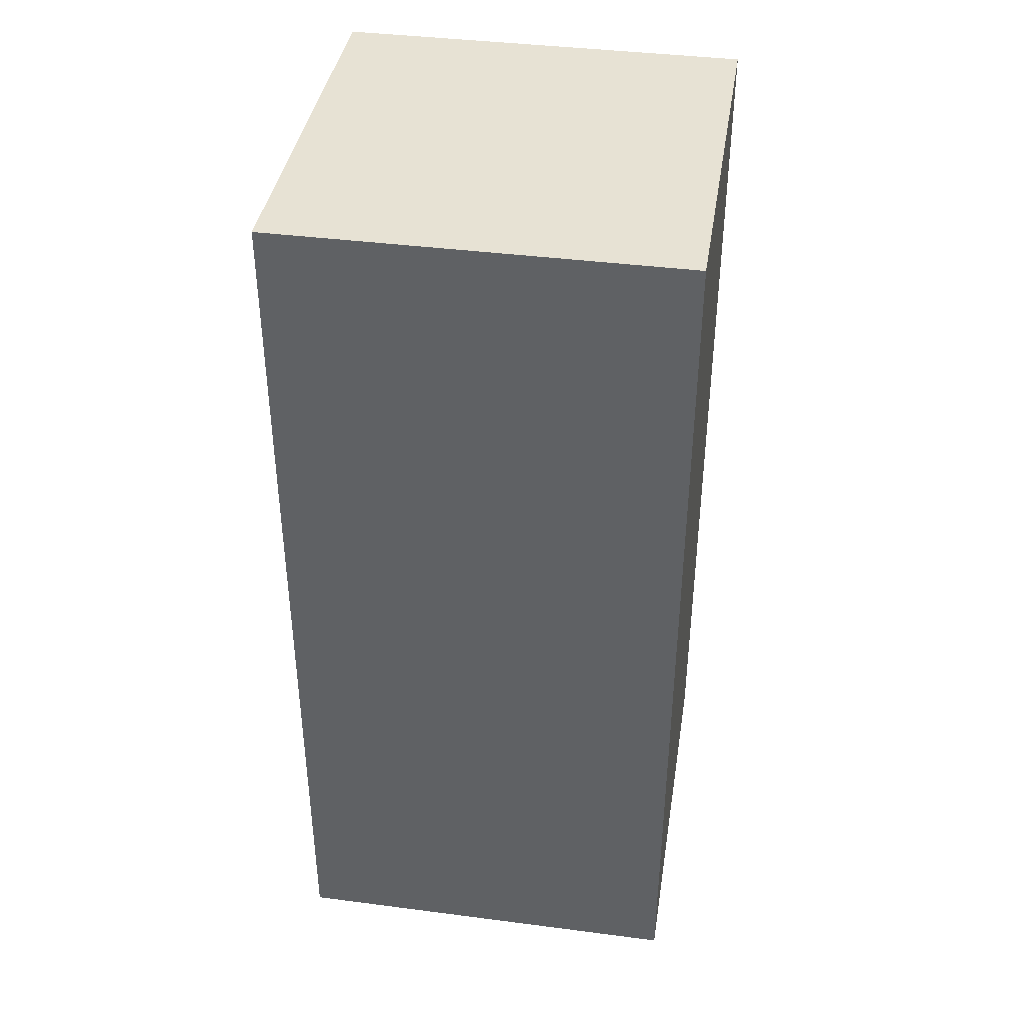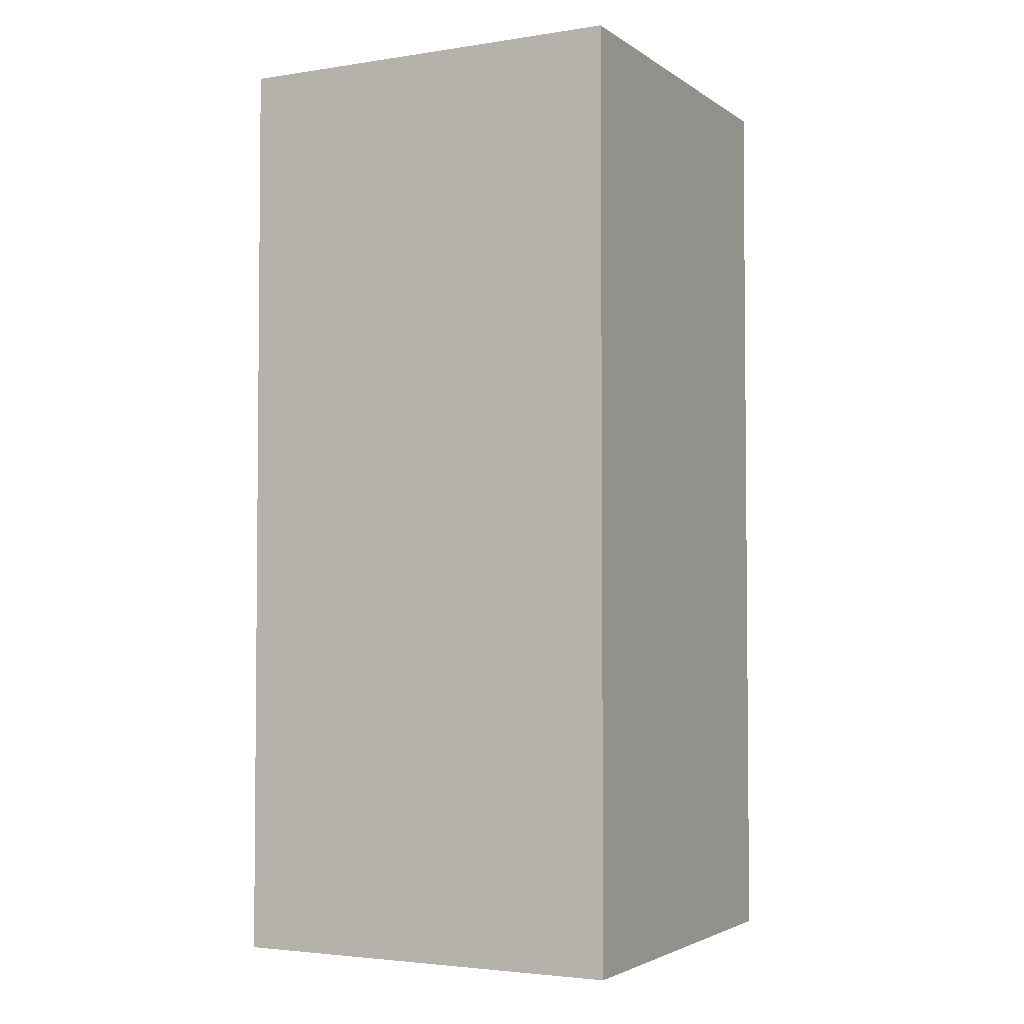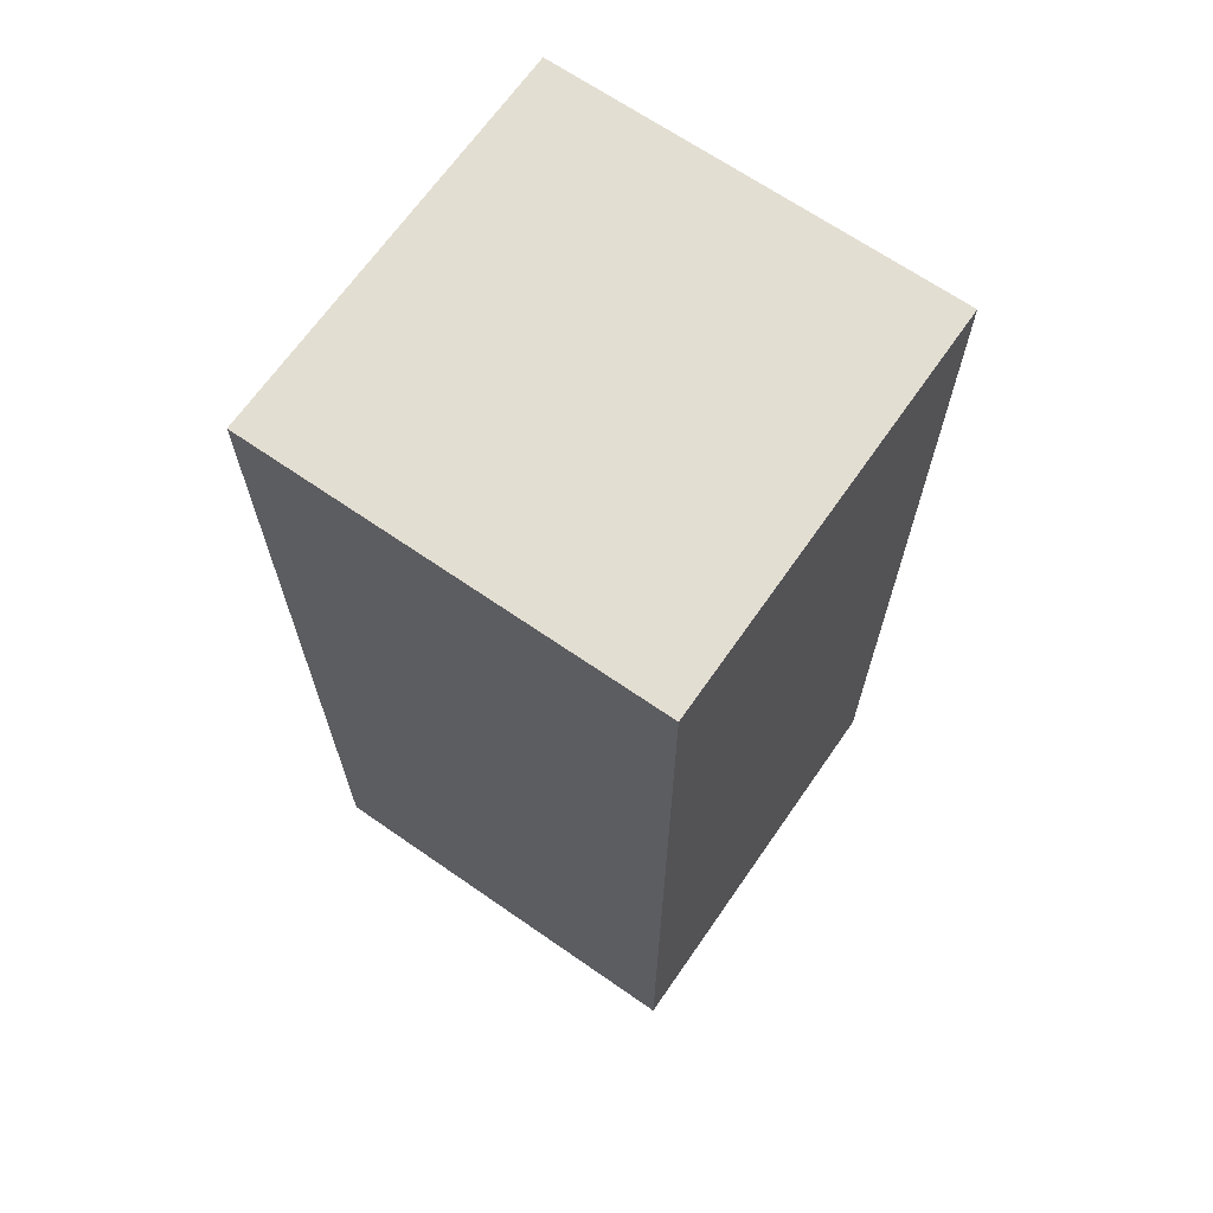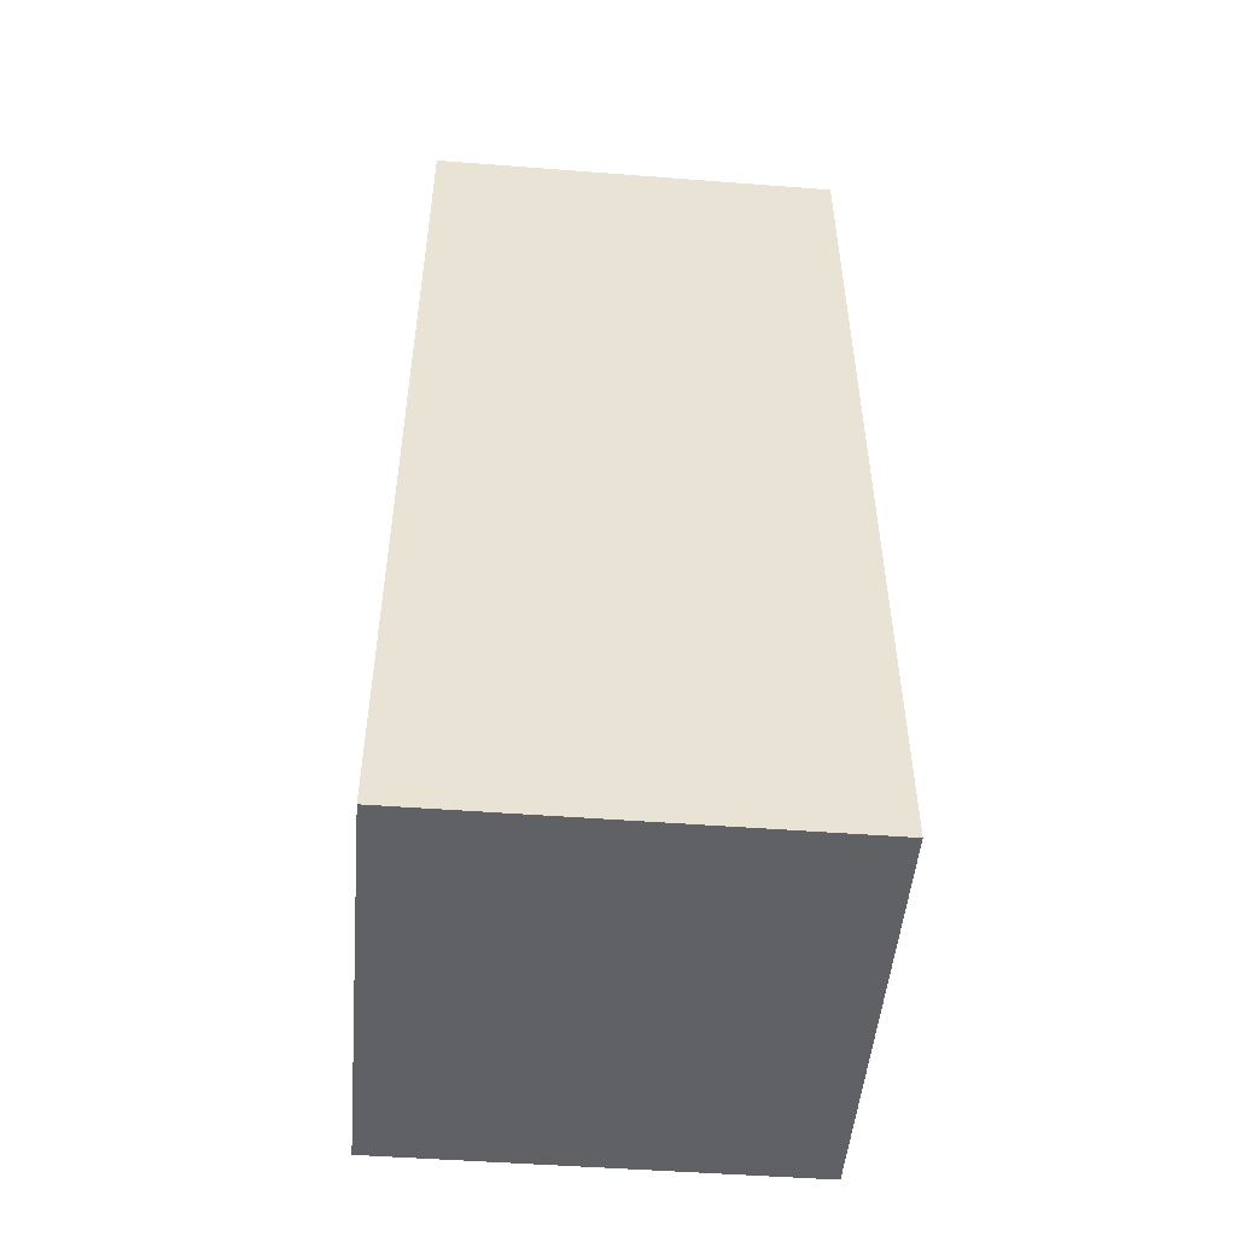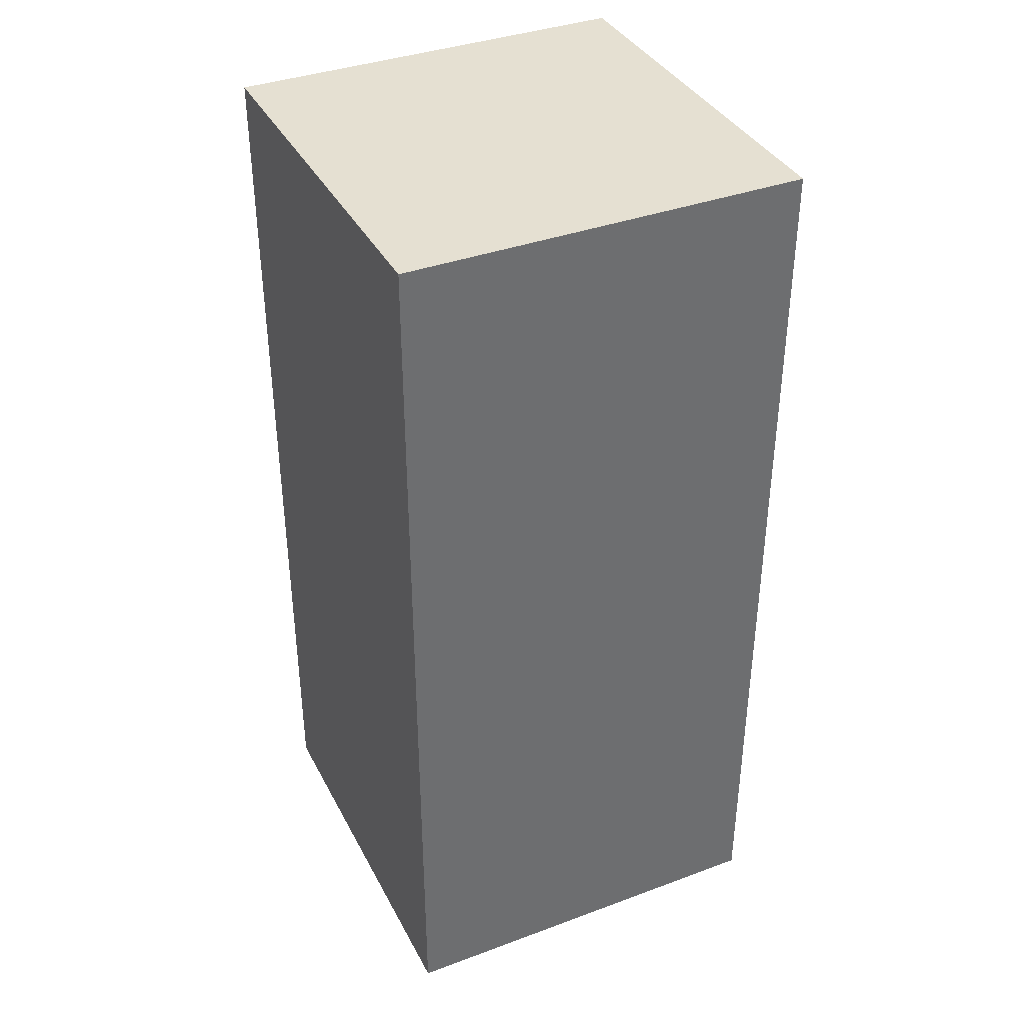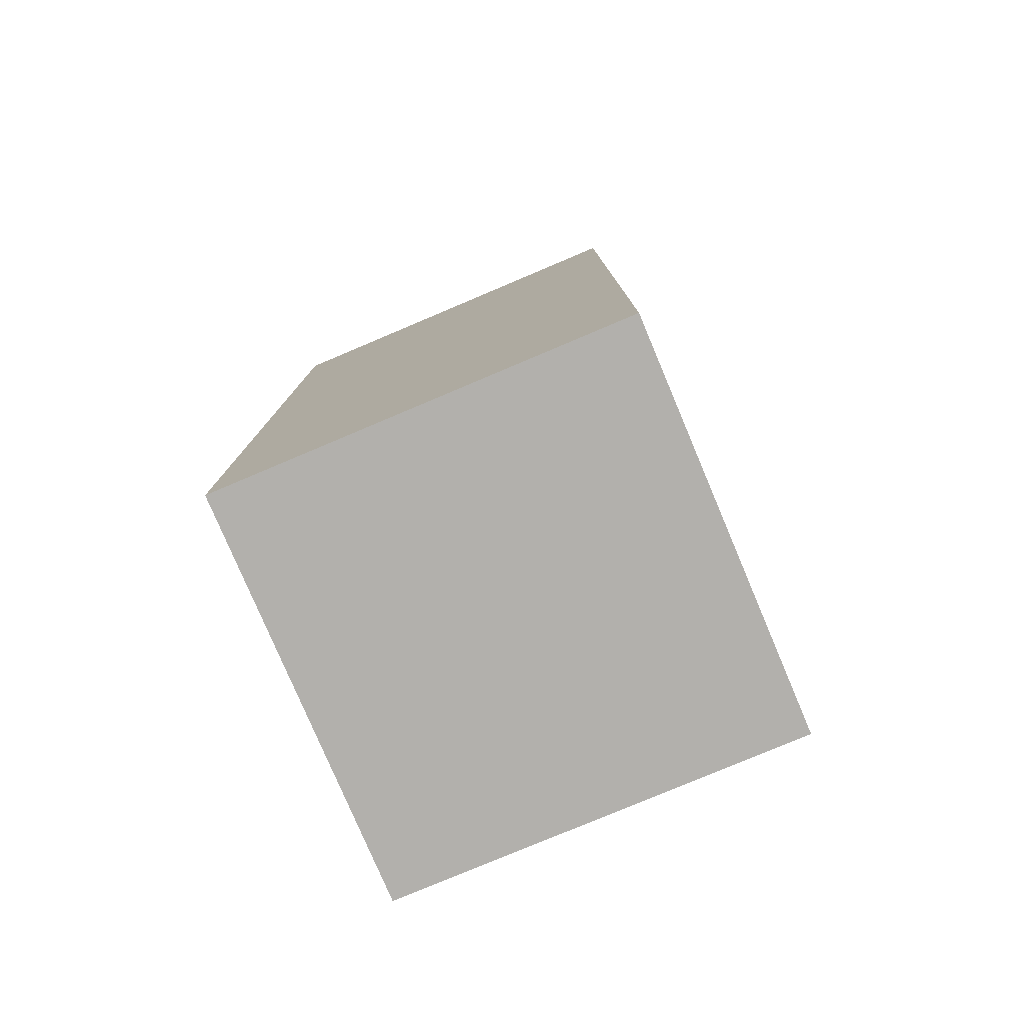
<metadata>
{"format":"obj","ext":"obj","renderer":"f3d","projection":"perspective","resolution":1024,"background":"white","views":[{"elev":39.9,"azim":9.1,"up":"+Y"},{"elev":-3.3,"azim":117.2,"up":"+Y"},{"elev":67.4,"azim":-145.2,"up":"+Y"},{"elev":-50.0,"azim":85.2,"up":"+Y"},{"elev":37.8,"azim":154.8,"up":"+Y"},{"elev":-78.7,"azim":112.9,"up":"+Y"}]}
</metadata>
<code>
o leggings_right
v 0.1563 0.1562 -0.15
v -0.1562 0.1562 -0.15
v 0.1563 -0.5625 -0.15
v -0.1562 -0.5625 -0.15
v -0.1562 0.1562 0.1625
v 0.1562 0.1562 0.1625
v -0.1562 -0.5625 0.1625
v 0.1562 -0.5625 0.1625
f 4 7 5 2
f 3 4 2 1
f 8 3 1 6
f 7 8 6 5
f 6 1 2 5
f 7 4 3 8

</code>
